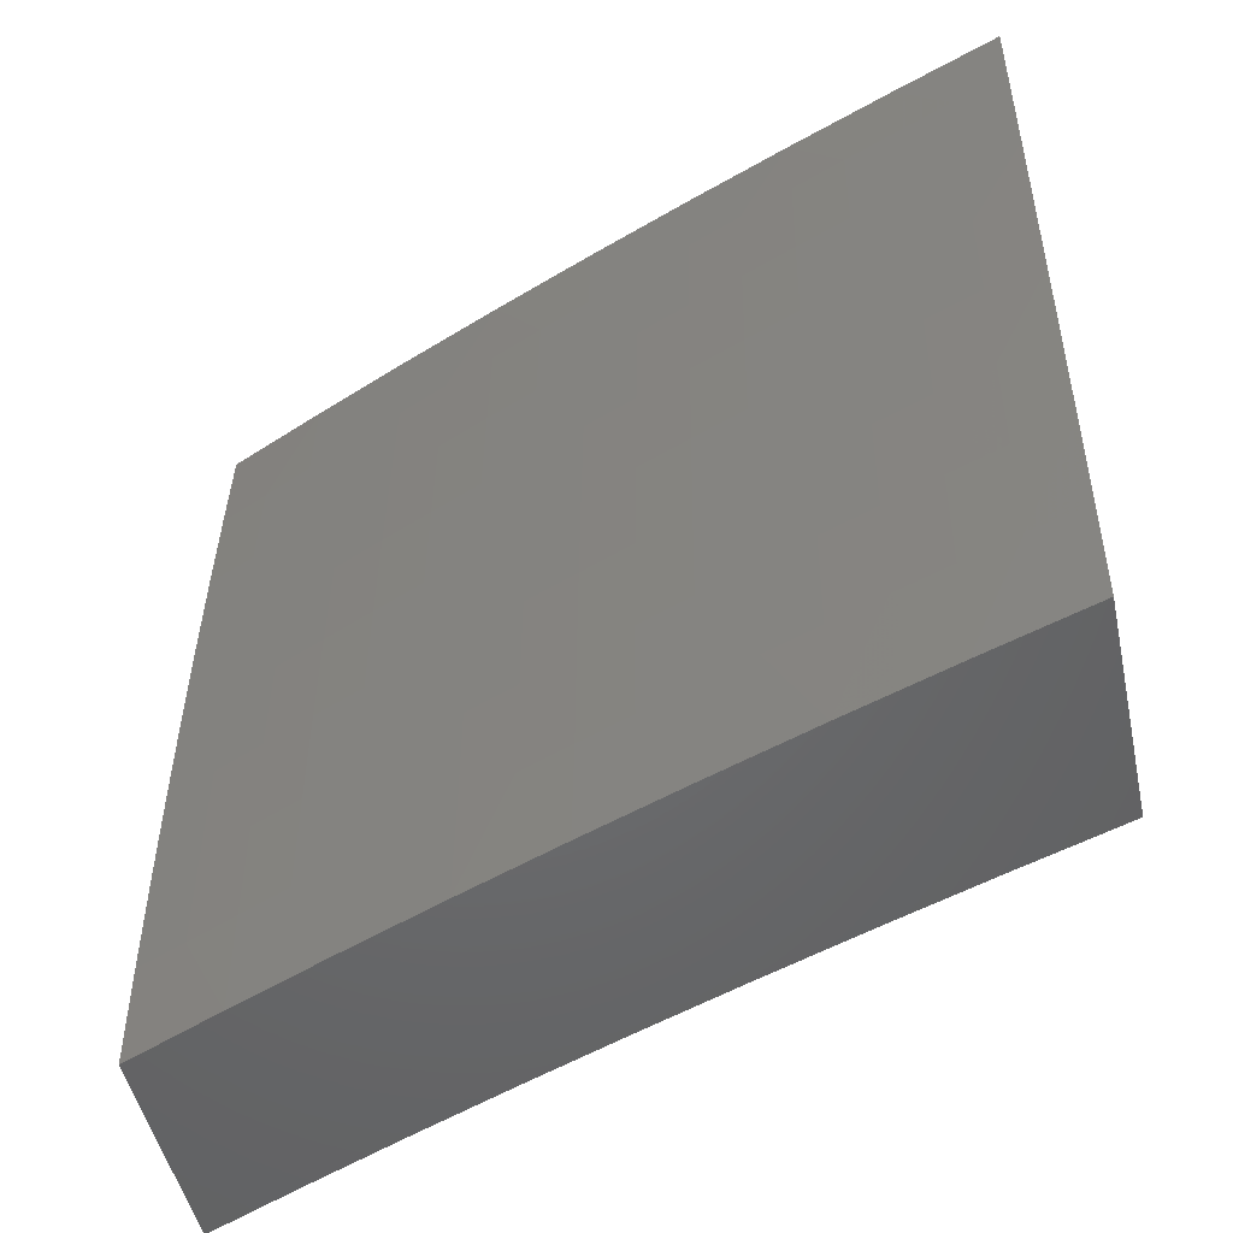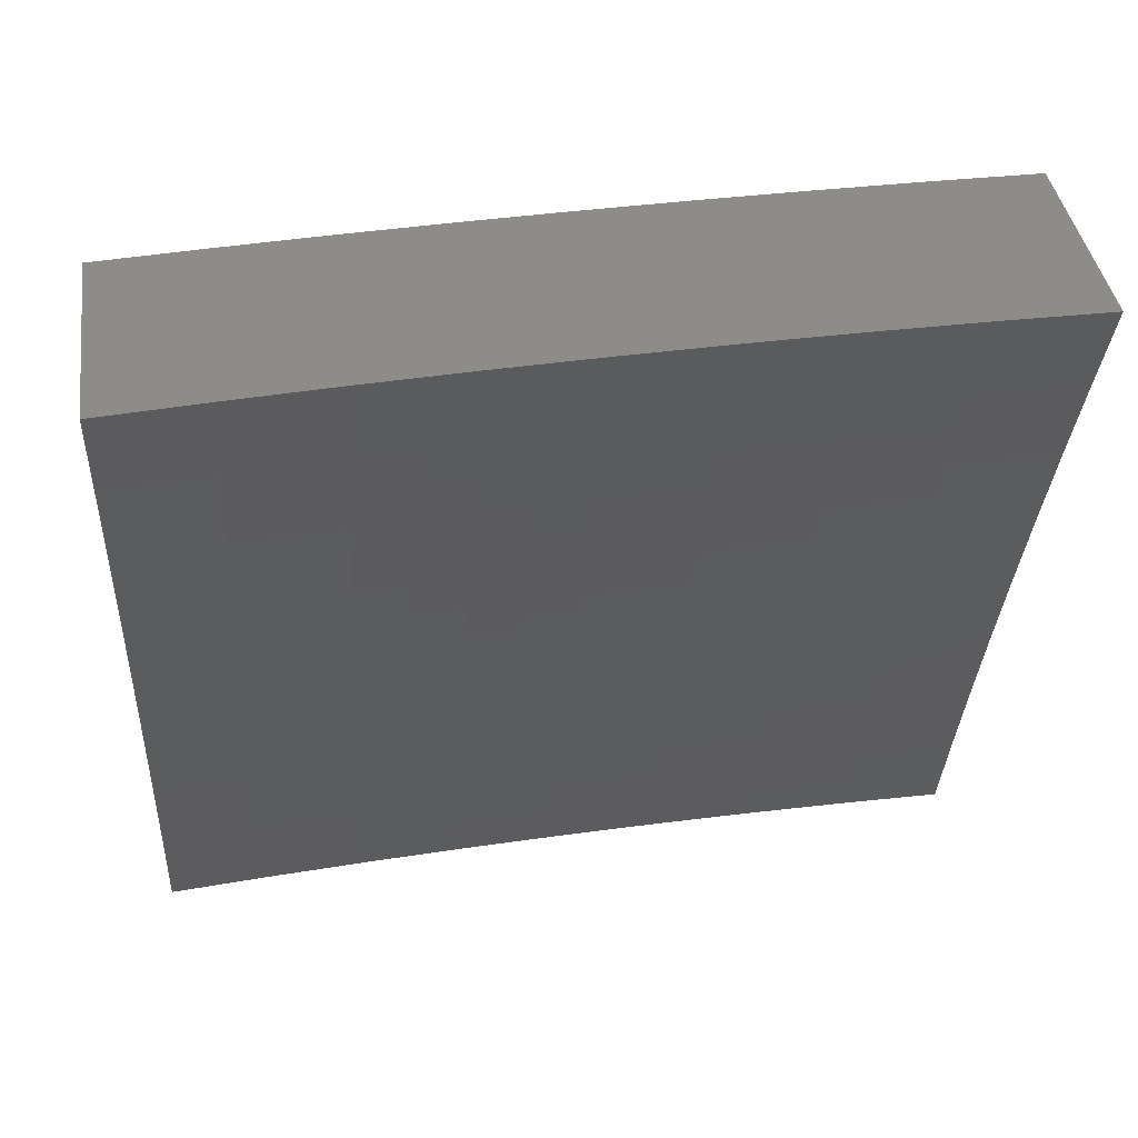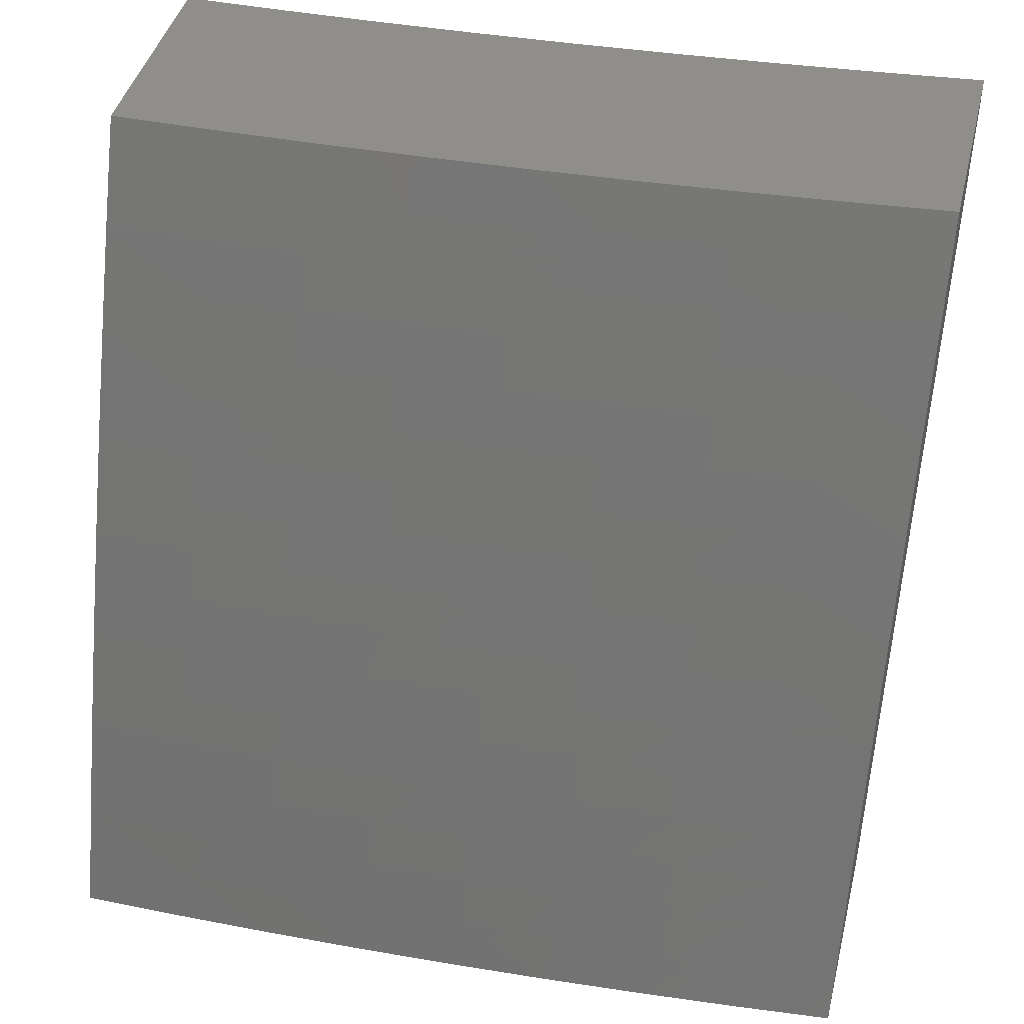
<metadata>
{"format":"stl","ext":"stl","renderer":"f3d","projection":"perspective","resolution":1024,"background":"white","views":[{"elev":-48.9,"azim":102.1,"up":"+Y"},{"elev":37.6,"azim":-97.7,"up":"+Z"},{"elev":43.0,"azim":103.9,"up":"+Z"}]}
</metadata>
<code>
# stl→obj: 340 verts, 676 faces
v 10.52 1 4.127
v 10.56 1 4
v 10.55 0.9061 4.063
v 10.58 0.8753 4
v 10.56 0.7751 4.063
v 10.59 0.7505 4
v 10.57 0.7097 4.063
v 10.59 0.6256 4
v 10.57 0.6445 4.063
v 10.57 0.5794 4.063
v 10.55 0.5782 4.126
v 10.55 0.5133 4.126
v 10.53 0.5122 4.189
v 10.54 0.3833 4.189
v 10.51 0.3824 4.252
v 10.52 0.2543 4.252
v 10.49 0.2538 4.315
v 10.5 0.1266 4.315
v 10.48 0.1264 4.346
v 10.47 5.855e-34 4.379
v 10.47 0.1263 4.377
v 10.46 0.1261 4.409
v 10.47 0.2532 4.377
v 10.46 0.2529 4.409
v 10.46 0.3806 4.377
v 10.45 0.3802 4.409
v 10.46 0.5087 4.377
v 10.45 0.5081 4.409
v 10.46 0.5729 4.377
v 10.44 0.5723 4.409
v 10.45 0.6373 4.377
v 10.44 0.6365 4.409
v 10.45 0.7018 4.377
v 10.44 0.701 4.409
v 10.44 0.7664 4.377
v 10.43 0.7655 4.409
v 10.43 0.896 4.377
v 10.42 0.8949 4.409
v 10.42 1 4.379
v 10.41 0.8939 4.44
v 10.37 1 4.505
v 10.39 0.8928 4.471
v 10.38 0.8917 4.503
v 10.39 0.7627 4.503
v 10.38 0.7618 4.534
v 10.38 0.6976 4.534
v 10.37 0.6967 4.565
v 10.38 0.6327 4.565
v 10.35 0.6311 4.628
v 10.35 0.5674 4.628
v 10.33 0.5659 4.69
v 10.33 0.5025 4.69
v 10.3 0.5012 4.752
v 10.31 0.375 4.752
v 10.28 0.374 4.814
v 10.29 0.2488 4.814
v 10.26 0.2481 4.876
v 10.26 0.1237 4.876
v 10.23 0.1234 4.938
v 10.26 6.375e-34 4.877
v 10.21 0 5
v 10.6 0.5006 4
v 10.58 0.5145 4.063
v 10.56 0.3841 4.126
v 10.54 0.2549 4.189
v 10.52 0.1269 4.252
v 10.52 3.122e-34 4.253
v 10.58 0.385 4.063
v 10.61 0.3755 4
v 10.59 0.256 4.063
v 10.61 0.2504 4
v 10.59 0.1277 4.063
v 10.61 0.1252 4
v 10.61 0 4
v 10.57 9.107e-35 4.127
v 10.57 0.1274 4.126
v 10.56 0.2555 4.126
v 10.54 0.1271 4.189
v 10.45 0.126 4.44
v 10.42 8.326e-34 4.505
v 10.43 0.1258 4.471
v 10.42 0.1257 4.503
v 10.43 0.2523 4.471
v 10.42 0.252 4.503
v 10.43 0.3793 4.471
v 10.41 0.3788 4.503
v 10.42 0.5069 4.471
v 10.41 0.5063 4.503
v 10.42 0.5709 4.471
v 10.41 0.5702 4.503
v 10.41 0.635 4.471
v 10.4 0.6342 4.503
v 10.41 0.6993 4.471
v 10.4 0.6984 4.503
v 10.41 0.7637 4.471
v 10.37 9.758e-34 4.629
v 10.4 0.1254 4.565
v 10.41 0.1255 4.534
v 10.32 9.367e-34 4.754
v 10.34 0.1247 4.69
v 10.37 0.125 4.628
v 10.39 0.2513 4.565
v 10.41 0.2516 4.534
v 10.4 0.3784 4.534
v 10.29 0.1241 4.814
v 10.32 0.1244 4.752
v 10.34 0.2501 4.69
v 10.37 0.2507 4.628
v 10.36 0.377 4.628
v 10.39 0.3779 4.565
v 10.38 0.505 4.565
v 10.4 0.5056 4.534
v 10.39 0.5695 4.534
v 10.21 0.1252 5
v 10.23 0.2474 4.938
v 10.26 0.373 4.876
v 10.28 0.4999 4.814
v 10.3 0.5645 4.752
v 10.32 0.6295 4.69
v 10.35 0.695 4.628
v 10.37 0.7609 4.565
v 10.37 0.8906 4.534
v 10.2 0.2504 5
v 10.23 0.372 4.938
v 10.25 0.4985 4.876
v 10.27 0.563 4.814
v 10.3 0.6279 4.752
v 10.32 0.6932 4.69
v 10.34 0.759 4.628
v 10.36 0.8895 4.565
v 10.2 0.3756 5
v 10.22 0.4972 4.938
v 10.25 0.5615 4.876
v 10.27 0.6262 4.814
v 10.29 0.6914 4.752
v 10.31 0.757 4.69
v 10.33 0.8873 4.628
v 10.32 1 4.629
v 10.19 0.5007 5
v 10.22 0.5599 4.938
v 10.24 0.6245 4.876
v 10.27 0.6896 4.814
v 10.29 0.7551 4.752
v 10.3 0.885 4.69
v 10.19 0.6257 5
v 10.21 0.6228 4.938
v 10.24 0.6877 4.876
v 10.26 0.7531 4.814
v 10.28 0.8827 4.752
v 10.27 1 4.754
v 10.21 0.6859 4.938
v 10.18 0.7506 5
v 10.21 0.749 4.938
v 10.2 0.8757 4.938
v 10.22 0.8781 4.876
v 10.21 1 4.877
v 10.25 0.8804 4.814
v 10.17 0.8753 5
v 10.15 1 5
v 10.47 1 4.253
v 10.46 0.8981 4.315
v 10.44 0.897 4.346
v 10.5 0.9022 4.189
v 10.48 0.9001 4.252
v 10.47 0.7682 4.315
v 10.45 0.7673 4.346
v 10.46 0.7026 4.346
v 10.53 0.9042 4.126
v 10.54 0.7734 4.126
v 10.54 0.7082 4.126
v 10.55 0.6431 4.126
v 10.51 0.7717 4.189
v 10.52 0.7066 4.189
v 10.52 0.6417 4.189
v 10.53 0.5769 4.189
v 10.49 0.7699 4.252
v 10.5 0.705 4.252
v 10.5 0.6402 4.252
v 10.5 0.5756 4.252
v 10.51 0.5111 4.252
v 10.42 0.7646 4.44
v 10.42 0.7001 4.44
v 10.43 0.6358 4.44
v 10.43 0.5716 4.44
v 10.43 0.5075 4.44
v 10.44 0.3797 4.44
v 10.44 0.2526 4.44
v 10.23 0.7511 4.876
v 10.47 0.7034 4.315
v 10.46 0.638 4.346
v 10.48 0.6388 4.315
v 10.48 0.5743 4.315
v 10.48 0.5099 4.315
v 10.49 0.3815 4.315
v 10.39 0.6335 4.534
v 10.47 0.5736 4.346
v 10.47 0.5093 4.346
v 10.48 0.3811 4.346
v 10.48 0.2535 4.346
v 10.38 0.5688 4.565
v 10.36 0.5038 4.628
v 10.34 0.376 4.69
v 10.31 0.2494 4.752
v 10.83 0 4.127
v 10.88 0 4
v 10.86 0.1276 4.063
v 10.88 0.1252 4
v 10.88 0.2503 4
v 10.85 0.2557 4.063
v 10.87 0.3755 4
v 10.85 0.3844 4.063
v 10.87 0.5005 4
v 10.84 0.5137 4.063
v 10.86 0.6255 4
v 10.84 0.6435 4.063
v 10.85 0.7504 4
v 10.83 0.7738 4.063
v 10.84 0.8753 4
v 10.82 0.9046 4.063
v 10.83 1 4
v 10.79 1 4.127
v 10.74 1 4.253
v 10.77 0.9008 4.189
v 10.8 0.9027 4.126
v 10.69 1 4.379
v 10.73 0.8969 4.314
v 10.75 0.8989 4.252
v 10.78 0.7706 4.189
v 10.81 0.7722 4.126
v 10.81 0.6422 4.126
v 10.64 1 4.504
v 10.68 0.8929 4.44
v 10.7 0.8949 4.377
v 10.74 0.7672 4.314
v 10.76 0.7689 4.252
v 10.77 0.6394 4.252
v 10.79 0.6408 4.189
v 10.8 0.5116 4.189
v 10.82 0.5126 4.126
v 10.83 0.3836 4.126
v 10.59 1 4.629
v 10.63 0.8888 4.565
v 10.65 0.8908 4.502
v 10.69 0.7638 4.44
v 10.71 0.7655 4.377
v 10.72 0.6366 4.377
v 10.75 0.638 4.314
v 10.75 0.5093 4.314
v 10.78 0.5105 4.252
v 10.78 0.382 4.252
v 10.8 0.3828 4.189
v 10.81 0.2546 4.189
v 10.83 0.2552 4.126
v 10.83 0.1273 4.126
v 10.54 1 4.753
v 10.58 0.8845 4.69
v 10.6 0.8866 4.627
v 10.64 0.7603 4.565
v 10.66 0.7621 4.502
v 10.67 0.6337 4.502
v 10.7 0.6352 4.44
v 10.7 0.5071 4.44
v 10.73 0.5082 4.377
v 10.73 0.3803 4.377
v 10.76 0.3812 4.314
v 10.76 0.2535 4.314
v 10.78 0.2541 4.252
v 10.79 0.1268 4.252
v 10.81 0.127 4.189
v 10.79 0 4.253
v 10.49 1 4.877
v 10.53 0.8801 4.814
v 10.55 0.8823 4.752
v 10.59 0.7566 4.69
v 10.61 0.7585 4.627
v 10.62 0.6308 4.627
v 10.65 0.6323 4.565
v 10.65 0.5047 4.565
v 10.68 0.5059 4.502
v 10.68 0.3786 4.502
v 10.71 0.3795 4.44
v 10.71 0.2524 4.44
v 10.74 0.253 4.377
v 10.74 0.1262 4.377
v 10.76 0.1265 4.314
v 10.74 0 4.379
v 10.43 1 5
v 10.47 0.8756 4.938
v 10.5 0.8779 4.876
v 10.54 0.7529 4.814
v 10.56 0.7548 4.752
v 10.57 0.6277 4.752
v 10.6 0.6292 4.69
v 10.6 0.5023 4.69
v 10.63 0.5035 4.627
v 10.63 0.3768 4.627
v 10.66 0.3777 4.565
v 10.66 0.2512 4.565
v 10.69 0.2518 4.502
v 10.69 0.1256 4.502
v 10.72 0.1259 4.44
v 10.69 0 4.504
v 10.44 0.8753 5
v 10.45 0.7505 5
v 10.48 0.749 4.938
v 10.46 0.6256 5
v 10.49 0.6229 4.938
v 10.47 0.5006 5
v 10.5 0.4973 4.938
v 10.47 0.3755 5
v 10.5 0.3721 4.938
v 10.48 0.2504 5
v 10.51 0.2475 4.938
v 10.48 0.1252 5
v 10.51 0.1235 4.938
v 10.48 0 5
v 10.54 0 4.877
v 10.59 0 4.753
v 10.56 0.1241 4.814
v 10.54 0.1238 4.876
v 10.64 0 4.629
v 10.61 0.1247 4.69
v 10.59 0.1244 4.752
v 10.56 0.2488 4.814
v 10.53 0.2482 4.876
v 10.53 0.3731 4.876
v 10.67 0.1253 4.565
v 10.64 0.125 4.627
v 10.61 0.25 4.69
v 10.59 0.2494 4.752
v 10.58 0.375 4.752
v 10.56 0.374 4.814
v 10.55 0.4998 4.814
v 10.52 0.4985 4.876
v 10.52 0.6245 4.876
v 10.64 0.2506 4.627
v 10.61 0.3759 4.69
v 10.58 0.5011 4.752
v 10.54 0.6261 4.814
v 10.51 0.751 4.876
f 1 2 3
f 3 2 4
f 3 4 5
f 5 4 6
f 5 6 7
f 7 6 8
f 7 8 9
f 9 8 10
f 9 10 11
f 11 10 12
f 11 12 13
f 13 12 14
f 13 14 15
f 15 14 16
f 15 16 17
f 17 16 18
f 17 18 19
f 19 18 20
f 19 20 21
f 21 20 22
f 21 22 23
f 23 22 24
f 23 24 25
f 25 24 26
f 25 26 27
f 27 26 28
f 27 28 29
f 29 28 30
f 29 30 31
f 31 30 32
f 31 32 33
f 33 32 34
f 33 34 35
f 35 34 36
f 35 36 37
f 37 36 38
f 37 38 39
f 39 38 40
f 39 40 41
f 41 40 42
f 41 42 43
f 43 42 44
f 43 44 45
f 45 44 46
f 45 46 47
f 47 46 48
f 47 48 49
f 49 48 50
f 49 50 51
f 51 50 52
f 51 52 53
f 53 52 54
f 53 54 55
f 55 54 56
f 55 56 57
f 57 56 58
f 57 58 59
f 59 58 60
f 59 60 61
f 8 62 10
f 10 62 63
f 10 63 12
f 12 63 64
f 12 64 14
f 14 64 65
f 14 65 16
f 16 65 66
f 16 66 18
f 18 66 67
f 18 67 20
f 63 62 68
f 68 62 69
f 68 69 70
f 70 69 71
f 70 71 72
f 72 71 73
f 72 73 74
f 74 75 72
f 72 75 76
f 72 76 70
f 70 76 77
f 70 77 68
f 68 77 64
f 68 64 63
f 76 75 78
f 78 75 67
f 78 67 66
f 22 20 79
f 79 20 80
f 79 80 81
f 81 80 82
f 81 82 83
f 83 82 84
f 83 84 85
f 85 84 86
f 85 86 87
f 87 86 88
f 87 88 89
f 89 88 90
f 89 90 91
f 91 90 92
f 91 92 93
f 93 92 94
f 93 94 95
f 95 94 44
f 95 44 42
f 96 97 80
f 80 97 98
f 80 98 82
f 82 98 84
f 99 100 96
f 96 100 101
f 96 101 97
f 97 101 102
f 97 102 103
f 103 102 104
f 103 104 86
f 86 104 88
f 60 105 99
f 99 105 106
f 99 106 100
f 100 106 107
f 100 107 108
f 108 107 109
f 108 109 110
f 110 109 111
f 110 111 112
f 112 111 113
f 112 113 90
f 90 113 92
f 61 114 59
f 59 114 115
f 59 115 57
f 57 115 116
f 57 116 55
f 55 116 117
f 55 117 53
f 53 117 118
f 53 118 51
f 51 118 119
f 51 119 49
f 49 119 120
f 49 120 47
f 47 120 121
f 47 121 45
f 45 121 122
f 45 122 43
f 43 122 41
f 114 123 115
f 115 123 124
f 115 124 116
f 116 124 125
f 116 125 117
f 117 125 126
f 117 126 118
f 118 126 127
f 118 127 119
f 119 127 128
f 119 128 120
f 120 128 129
f 120 129 121
f 121 129 130
f 121 130 122
f 122 130 41
f 123 131 124
f 124 131 132
f 124 132 125
f 125 132 133
f 125 133 126
f 126 133 134
f 126 134 127
f 127 134 135
f 127 135 128
f 128 135 136
f 128 136 129
f 129 136 137
f 129 137 130
f 130 137 138
f 130 138 41
f 131 139 132
f 132 139 140
f 132 140 133
f 133 140 141
f 133 141 134
f 134 141 142
f 134 142 135
f 135 142 143
f 135 143 136
f 136 143 144
f 136 144 137
f 137 144 138
f 139 145 140
f 140 145 146
f 140 146 141
f 141 146 147
f 141 147 142
f 142 147 148
f 142 148 143
f 143 148 149
f 143 149 144
f 144 149 150
f 144 150 138
f 146 145 151
f 151 145 152
f 151 152 153
f 153 152 154
f 153 154 155
f 155 154 156
f 155 156 157
f 157 156 150
f 157 150 149
f 152 158 154
f 154 158 159
f 154 159 156
f 160 161 39
f 39 161 162
f 39 162 37
f 37 162 35
f 1 163 160
f 160 163 164
f 160 164 161
f 161 164 165
f 161 165 166
f 166 165 167
f 166 167 33
f 33 167 31
f 163 1 168
f 168 1 3
f 168 3 169
f 169 3 5
f 169 5 170
f 170 5 7
f 170 7 171
f 171 7 9
f 171 9 11
f 163 168 172
f 172 168 169
f 172 169 173
f 173 169 170
f 173 170 174
f 174 170 171
f 174 171 175
f 175 171 11
f 175 11 13
f 164 163 176
f 176 163 172
f 176 172 177
f 177 172 173
f 177 173 178
f 178 173 174
f 178 174 179
f 179 174 175
f 179 175 180
f 180 175 13
f 180 13 15
f 35 162 166
f 166 162 161
f 95 42 40
f 40 38 181
f 181 38 36
f 181 36 182
f 182 36 34
f 182 34 183
f 183 34 32
f 183 32 184
f 184 32 30
f 184 30 185
f 185 30 28
f 185 28 186
f 186 28 26
f 186 26 187
f 187 26 24
f 187 24 79
f 79 24 22
f 149 148 157
f 157 148 188
f 157 188 155
f 155 188 153
f 164 176 165
f 165 176 189
f 165 189 167
f 167 189 190
f 167 190 31
f 31 190 29
f 189 176 177
f 33 35 166
f 93 95 181
f 181 95 40
f 93 181 182
f 46 44 94
f 151 153 188
f 151 188 147
f 147 188 148
f 189 177 191
f 191 177 178
f 191 178 192
f 192 178 179
f 192 179 193
f 193 179 180
f 193 180 194
f 194 180 15
f 194 15 17
f 91 93 182
f 91 182 183
f 46 94 195
f 195 94 92
f 195 92 113
f 146 151 147
f 192 196 191
f 191 196 190
f 191 190 189
f 27 29 196
f 196 29 190
f 196 192 197
f 197 192 193
f 197 193 198
f 198 193 194
f 198 194 199
f 199 194 17
f 199 17 19
f 91 183 89
f 89 183 184
f 89 184 87
f 87 184 185
f 87 185 85
f 85 185 186
f 85 186 83
f 83 186 187
f 83 187 81
f 81 187 79
f 112 90 88
f 113 200 195
f 195 200 48
f 195 48 46
f 48 200 50
f 50 200 201
f 50 201 52
f 52 201 202
f 52 202 54
f 54 202 203
f 54 203 56
f 56 203 105
f 56 105 58
f 58 105 60
f 201 200 111
f 111 200 113
f 65 64 77
f 198 25 197
f 197 25 27
f 197 27 196
f 25 198 23
f 23 198 199
f 23 199 21
f 21 199 19
f 112 88 104
f 103 86 84
f 112 104 110
f 110 104 102
f 110 102 108
f 108 102 101
f 108 101 100
f 201 111 109
f 201 109 202
f 202 109 107
f 202 107 203
f 203 107 106
f 203 106 105
f 76 78 77
f 77 78 65
f 78 66 65
f 97 103 98
f 98 103 84
f 204 205 206
f 206 205 207
f 206 207 208
f 206 208 209
f 209 208 210
f 209 210 211
f 211 210 212
f 211 212 213
f 213 212 214
f 213 214 215
f 215 214 216
f 215 216 217
f 217 216 218
f 217 218 219
f 219 218 220
f 219 220 221
f 222 223 221
f 221 223 224
f 221 224 219
f 219 224 217
f 225 226 222
f 222 226 227
f 222 227 223
f 223 227 228
f 223 228 229
f 229 228 230
f 229 230 215
f 215 230 213
f 231 232 225
f 225 232 233
f 225 233 226
f 226 233 234
f 226 234 235
f 235 234 236
f 235 236 237
f 237 236 238
f 237 238 239
f 239 238 240
f 239 240 211
f 211 240 209
f 241 242 231
f 231 242 243
f 231 243 232
f 232 243 244
f 232 244 245
f 245 244 246
f 245 246 247
f 247 246 248
f 247 248 249
f 249 248 250
f 249 250 251
f 251 250 252
f 251 252 253
f 253 252 254
f 253 254 206
f 206 254 204
f 255 256 241
f 241 256 257
f 241 257 242
f 242 257 258
f 242 258 259
f 259 258 260
f 259 260 261
f 261 260 262
f 261 262 263
f 263 262 264
f 263 264 265
f 265 264 266
f 265 266 267
f 267 266 268
f 267 268 269
f 269 268 270
f 269 270 204
f 271 272 255
f 255 272 273
f 255 273 256
f 256 273 274
f 256 274 275
f 275 274 276
f 275 276 277
f 277 276 278
f 277 278 279
f 279 278 280
f 279 280 281
f 281 280 282
f 281 282 283
f 283 282 284
f 283 284 285
f 285 284 286
f 285 286 270
f 287 288 271
f 271 288 289
f 271 289 272
f 272 289 290
f 272 290 291
f 291 290 292
f 291 292 293
f 293 292 294
f 293 294 295
f 295 294 296
f 295 296 297
f 297 296 298
f 297 298 299
f 299 298 300
f 299 300 301
f 301 300 302
f 301 302 286
f 287 303 288
f 288 303 304
f 288 304 305
f 305 304 306
f 305 306 307
f 307 306 308
f 307 308 309
f 309 308 310
f 309 310 311
f 311 310 312
f 311 312 313
f 313 312 314
f 313 314 315
f 315 314 316
f 315 316 317
f 318 319 317
f 317 319 320
f 317 320 315
f 315 320 313
f 321 322 318
f 318 322 323
f 318 323 319
f 319 323 324
f 319 324 325
f 325 324 326
f 325 326 311
f 311 326 309
f 302 327 321
f 321 327 328
f 321 328 322
f 322 328 329
f 322 329 330
f 330 329 331
f 330 331 332
f 332 331 333
f 332 333 334
f 334 333 335
f 334 335 307
f 307 335 305
f 269 204 254
f 285 270 268
f 267 269 252
f 252 269 254
f 301 286 284
f 283 285 266
f 266 285 268
f 327 302 300
f 299 301 282
f 282 301 284
f 300 298 327
f 327 298 336
f 327 336 328
f 328 336 329
f 324 323 330
f 330 323 322
f 313 320 325
f 325 320 319
f 206 209 253
f 253 209 240
f 253 240 251
f 251 240 238
f 251 238 249
f 249 238 236
f 249 236 247
f 247 236 234
f 247 234 245
f 245 234 233
f 245 233 232
f 265 267 250
f 250 267 252
f 281 283 264
f 264 283 266
f 297 299 280
f 280 299 282
f 298 296 336
f 336 296 337
f 336 337 329
f 329 337 331
f 326 324 332
f 332 324 330
f 311 313 325
f 263 265 248
f 248 265 250
f 279 281 262
f 262 281 264
f 295 297 278
f 278 297 280
f 296 294 337
f 337 294 338
f 337 338 331
f 331 338 333
f 309 326 334
f 334 326 332
f 211 213 239
f 239 213 230
f 239 230 237
f 237 230 228
f 237 228 235
f 235 228 227
f 235 227 226
f 261 263 246
f 246 263 248
f 277 279 260
f 260 279 262
f 293 295 276
f 276 295 278
f 294 292 338
f 338 292 339
f 338 339 333
f 333 339 335
f 307 309 334
f 259 261 244
f 244 261 246
f 275 277 258
f 258 277 260
f 291 293 274
f 274 293 276
f 292 290 339
f 339 290 340
f 339 340 335
f 335 340 305
f 215 217 229
f 229 217 224
f 229 224 223
f 242 259 243
f 243 259 244
f 256 275 257
f 257 275 258
f 272 291 273
f 273 291 274
f 288 305 340
f 288 340 289
f 289 340 290
f 61 60 316
f 316 60 99
f 316 99 317
f 317 99 96
f 317 96 318
f 318 96 80
f 318 80 321
f 321 80 20
f 321 20 302
f 302 20 67
f 302 67 286
f 286 67 75
f 286 75 270
f 270 75 74
f 270 74 204
f 204 74 205
f 205 74 207
f 207 74 73
f 207 73 208
f 208 73 71
f 208 71 210
f 210 71 69
f 210 69 212
f 212 69 62
f 212 62 214
f 214 62 216
f 216 62 8
f 216 8 218
f 218 8 6
f 218 6 220
f 220 6 4
f 220 4 2
f 159 158 287
f 287 158 152
f 287 152 303
f 303 152 145
f 303 145 304
f 304 145 139
f 304 139 306
f 306 139 308
f 308 139 131
f 308 131 310
f 310 131 123
f 310 123 312
f 312 123 114
f 312 114 314
f 314 114 61
f 314 61 316
f 1 222 2
f 2 222 221
f 2 221 220
f 222 1 225
f 225 1 160
f 225 160 231
f 231 160 39
f 231 39 241
f 241 39 41
f 241 41 255
f 255 41 138
f 255 138 271
f 271 138 150
f 271 150 287
f 287 150 156
f 287 156 159

</code>
